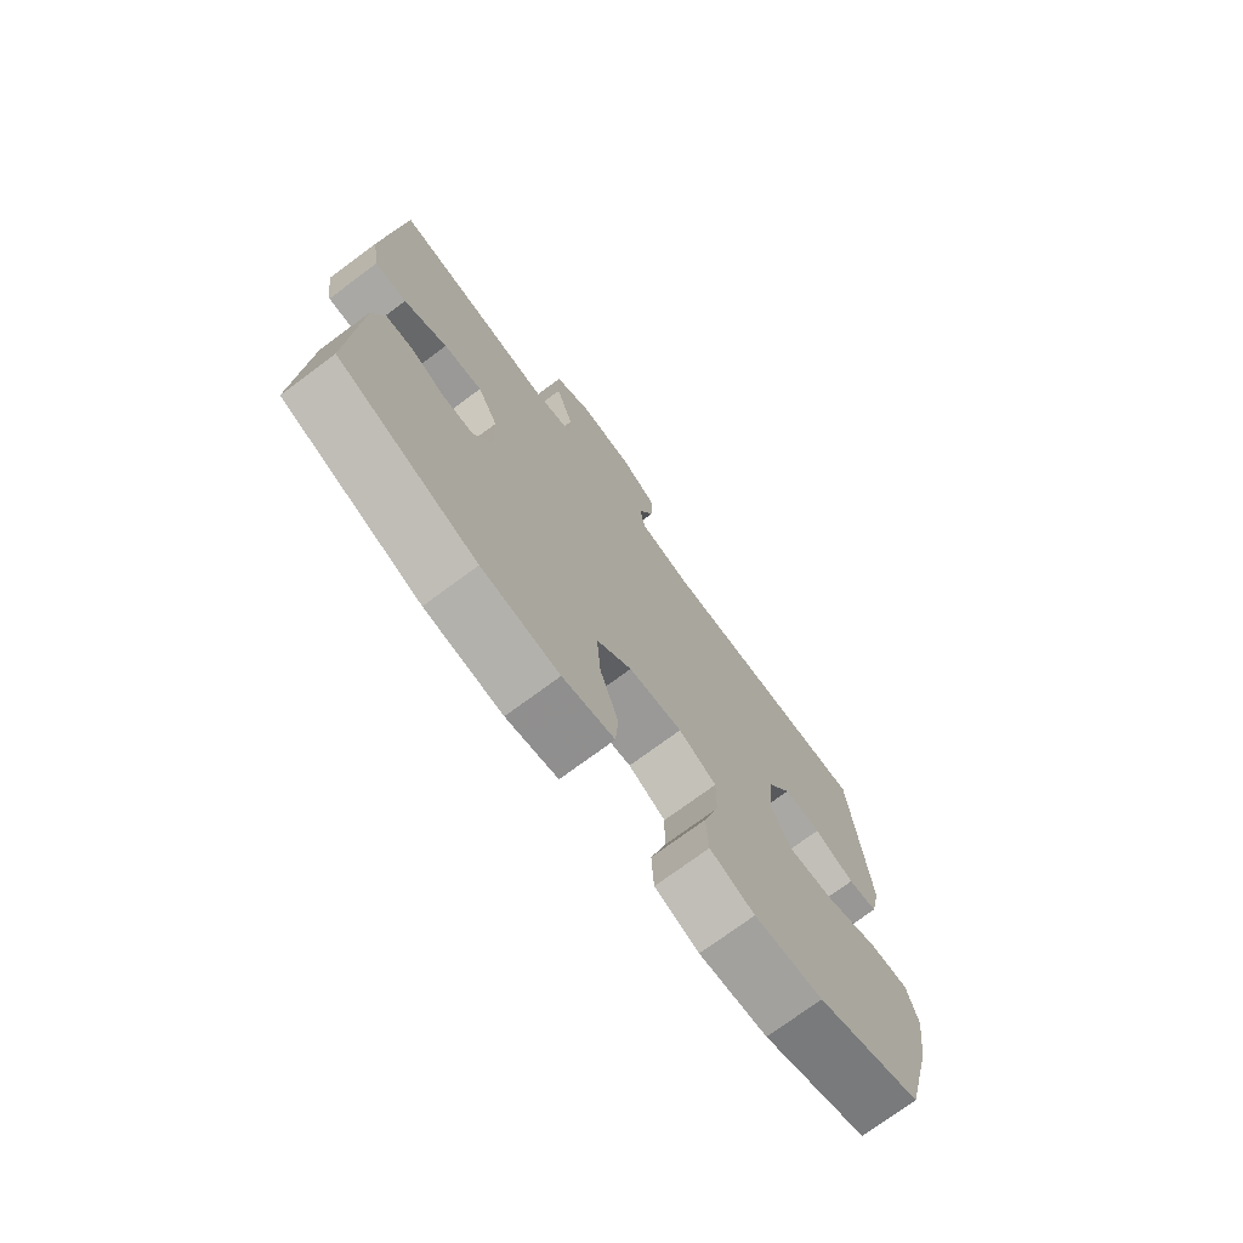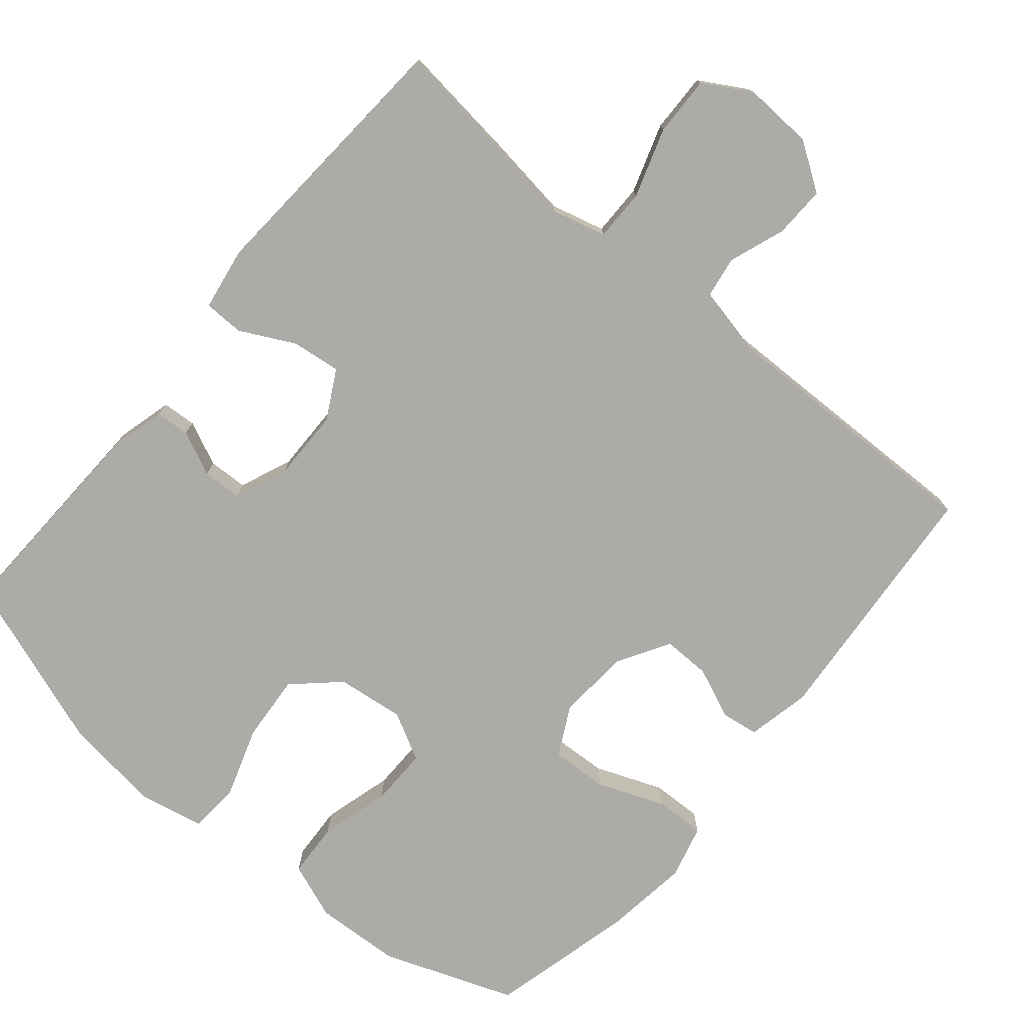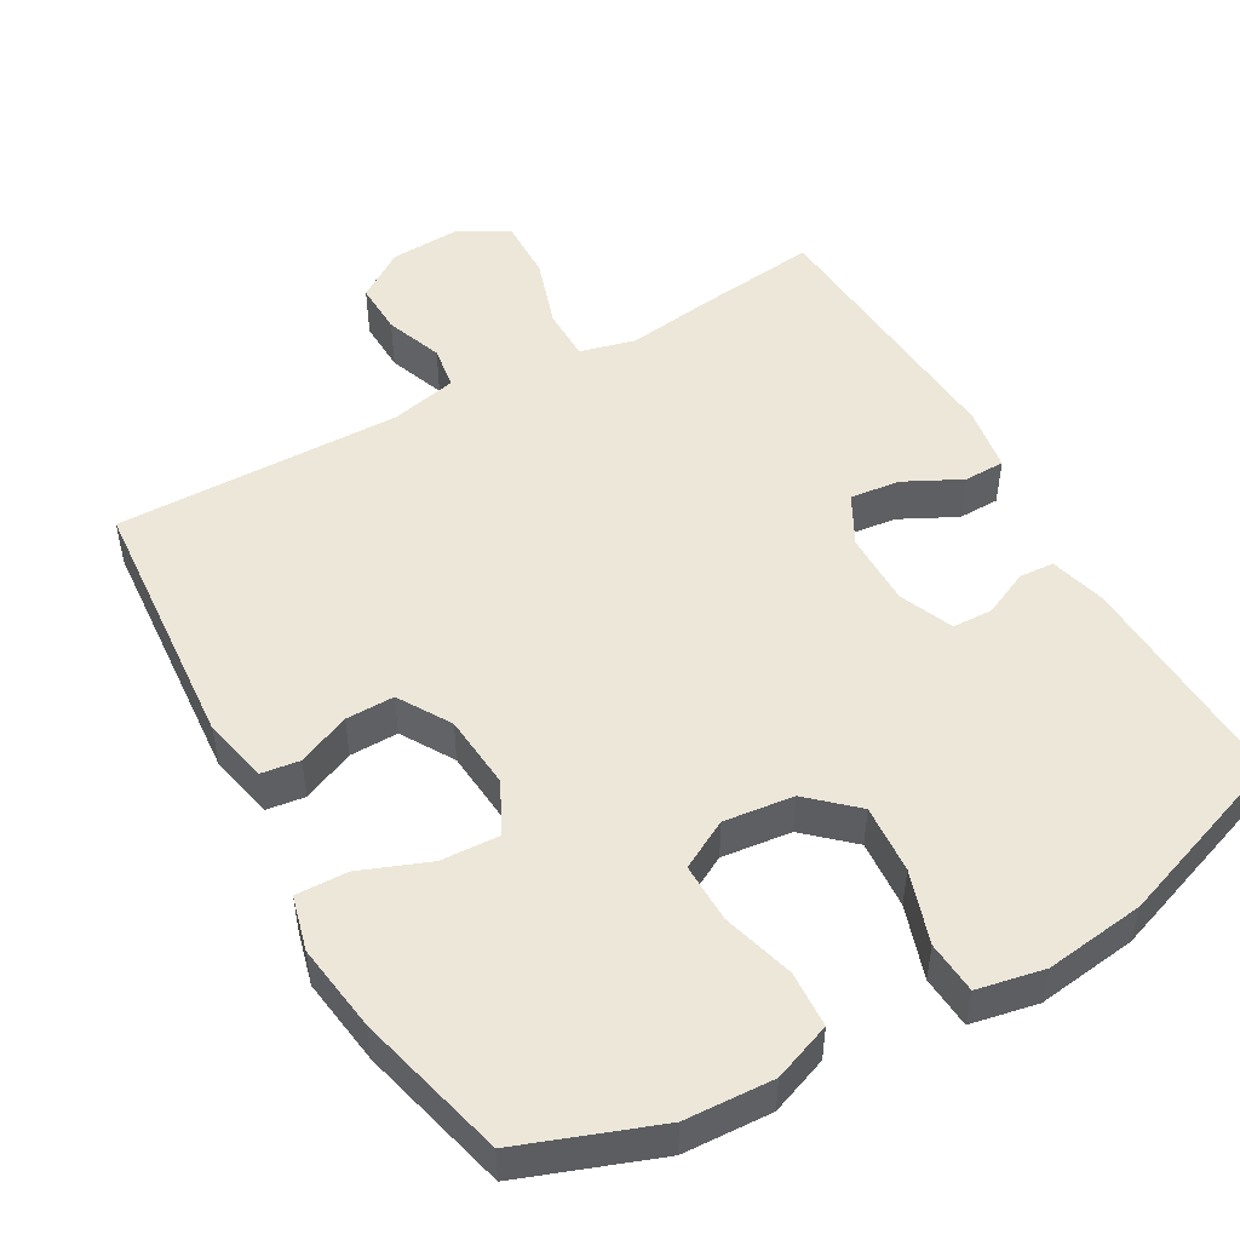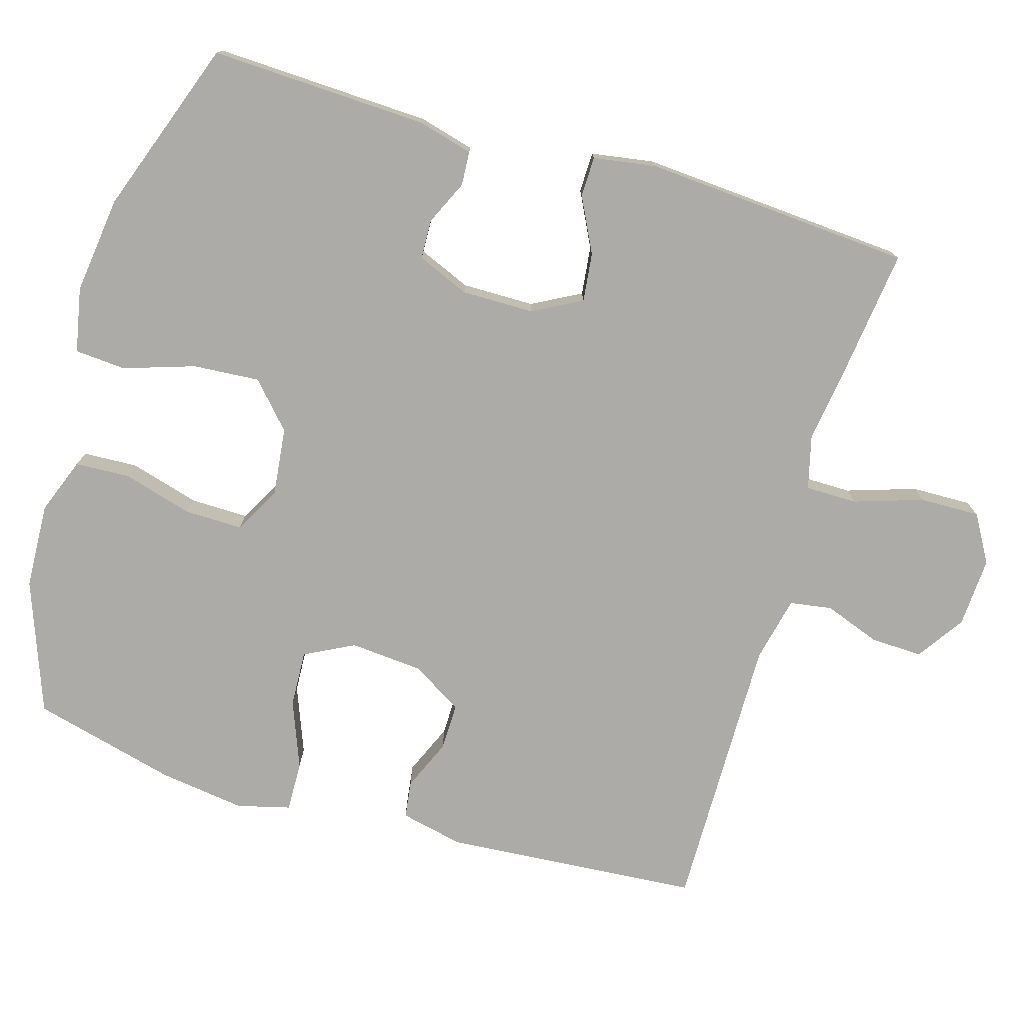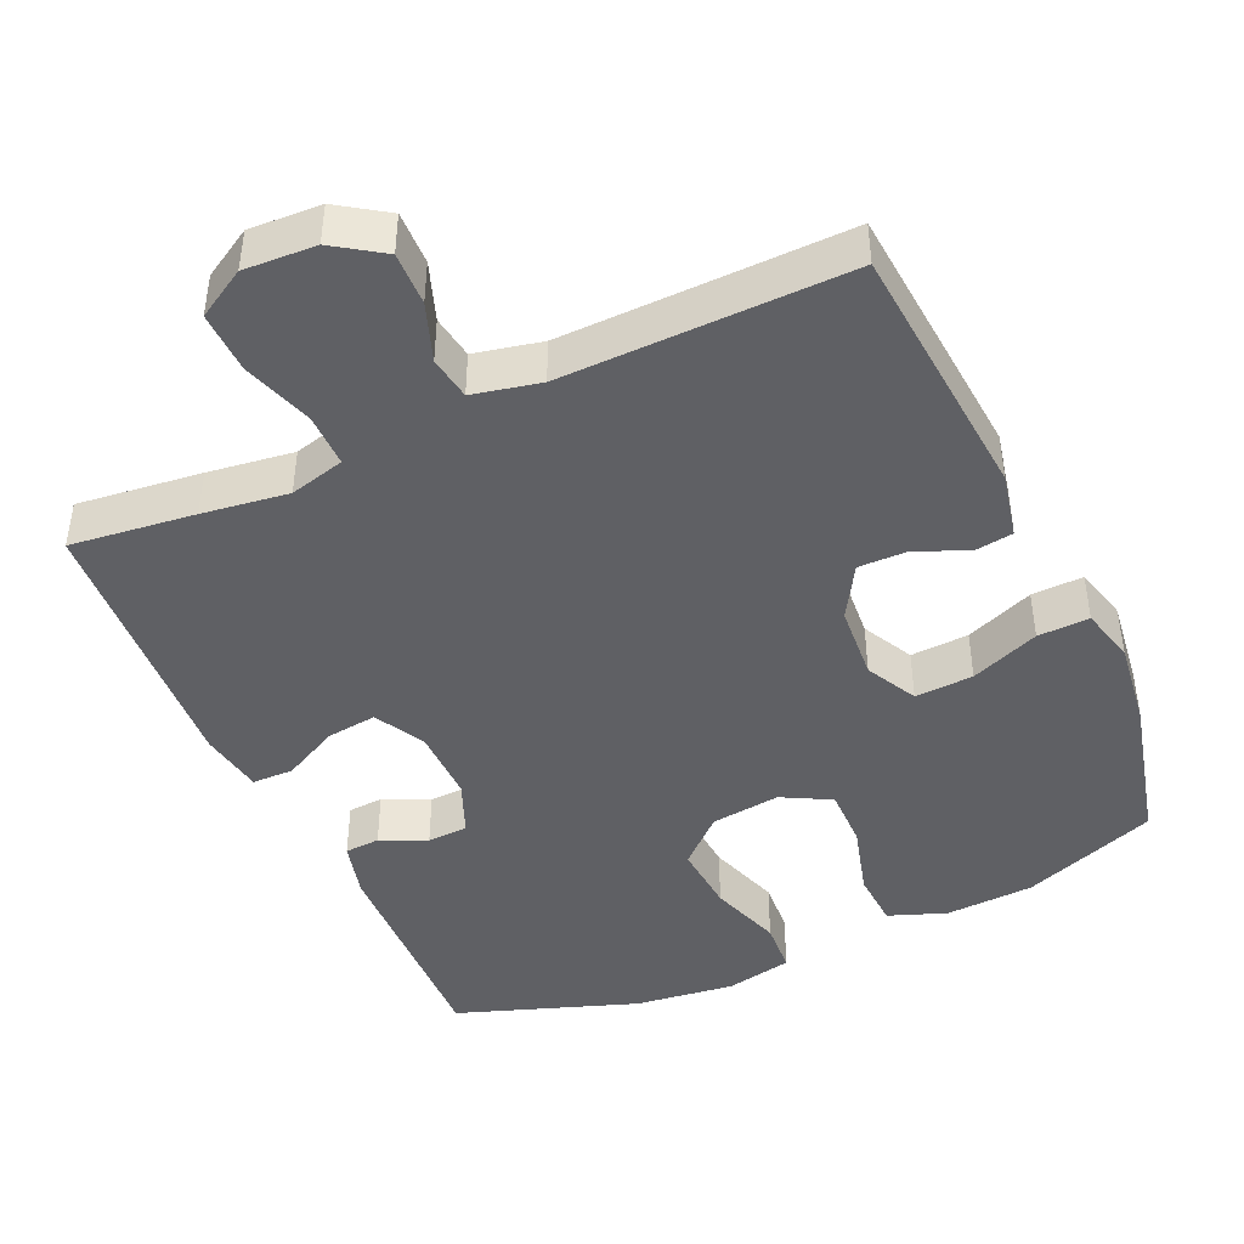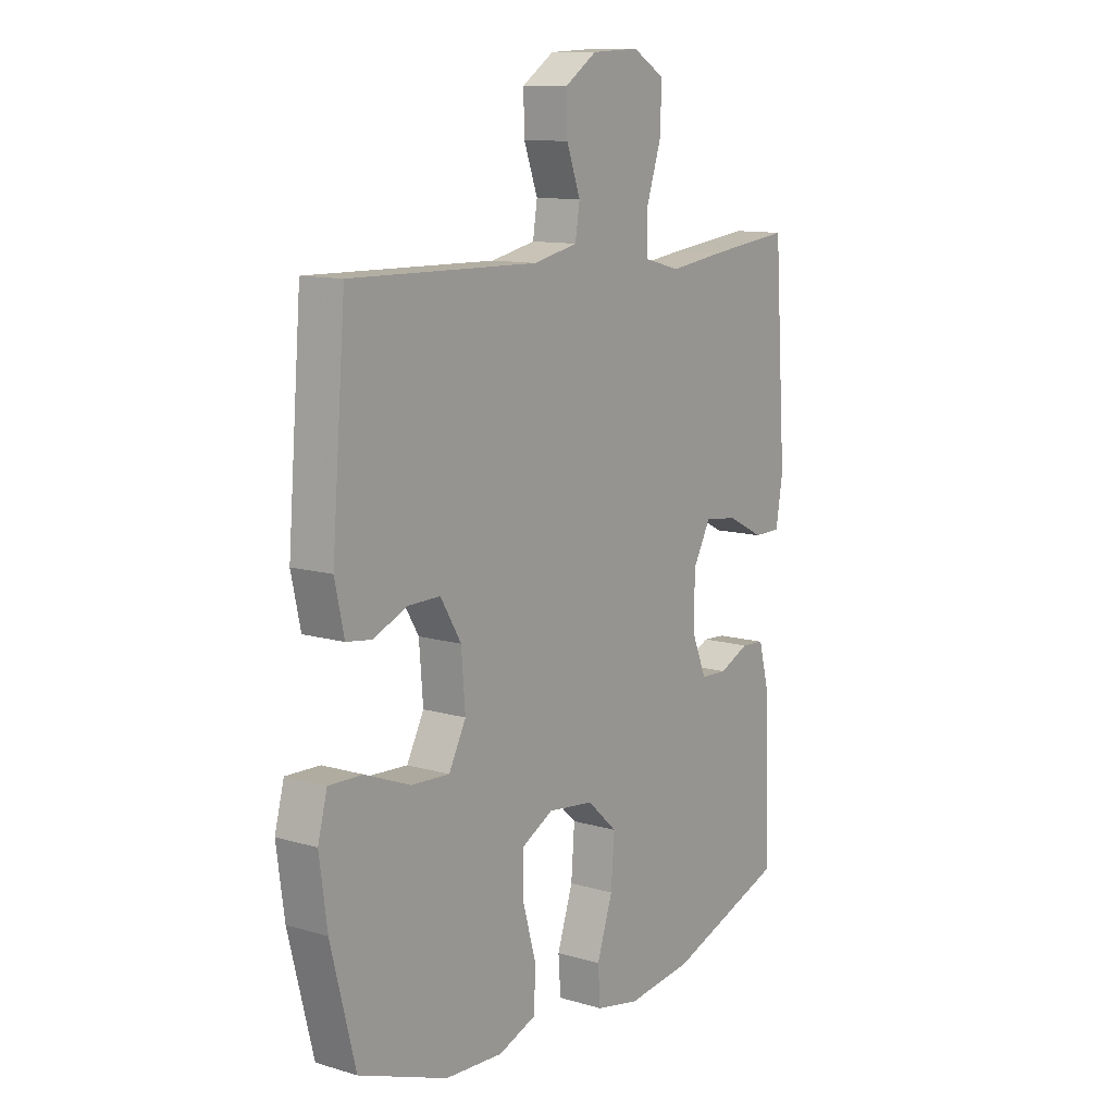
<metadata>
{"format":"obj","ext":"obj","renderer":"f3d","projection":"perspective","resolution":1024,"background":"white","views":[{"elev":-74.2,"azim":-53.5,"up":"+Z"},{"elev":-76.3,"azim":-39.9,"up":"+Y"},{"elev":49.9,"azim":150.4,"up":"+Y"},{"elev":-76.2,"azim":-106.6,"up":"+Y"},{"elev":-44.2,"azim":24.5,"up":"+Y"},{"elev":11.3,"azim":125.7,"up":"+Z"}]}
</metadata>
<code>
v 0.5 0.07 0.5
v 0.528 0.07 0.149
v 0.509 0.07 0.062
v 0.458 0.07 0.055
v 0.388 0.07 0.085
v 0.323 0.07 0.086
v 0.281 0.07 0.016
v 0.273 0.07 -0.084
v 0.308 0.07 -0.152
v 0.386 0.07 -0.148
v 0.478 0.07 -0.112
v 0.547 0.07 -0.11
v 0.566 0.07 -0.183
v 0.55 0.07 -0.301
v 0.5 0.07 -0.5
v 0.319 0.07 -0.567
v 0.201 0.07 -0.573
v 0.124 0.07 -0.544
v 0.12 0.07 -0.469
v 0.147 0.07 -0.373
v 0.148 0.07 -0.293
v 0.083 0.07 -0.258
v -0.01 0.07 -0.269
v -0.071 0.07 -0.325
v -0.064 0.07 -0.417
v -0.032 0.07 -0.514
v -0.037 0.07 -0.584
v -0.126 0.07 -0.602
v -0.26 0.07 -0.585
v -0.5 0.07 -0.5
v -0.489 0.07 -0.201
v -0.469 0.07 -0.125
v -0.422 0.07 -0.122
v -0.361 0.07 -0.15
v -0.307 0.07 -0.148
v -0.277 0.07 -0.076
v -0.278 0.07 0.023
v -0.314 0.07 0.09
v -0.381 0.07 0.082
v -0.456 0.07 0.044
v -0.511 0.07 0.045
v -0.525 0.07 0.131
v -0.5 0.07 0.5
v -0.334 0.07 0.48
v -0.219 0.07 0.464
v -0.145 0.07 0.483
v -0.145 0.07 0.554
v -0.176 0.07 0.649
v -0.178 0.07 0.731
v -0.113 0.07 0.769
v -0.017 0.07 0.764
v 0.048 0.07 0.72
v 0.046 0.07 0.649
v 0.018 0.07 0.572
v 0.027 0.07 0.514
v 0.117 0.07 0.494
v 0.5 0 0.5
v 0.528 0 0.149
v 0.509 0 0.062
v 0.458 0 0.055
v 0.388 0 0.085
v 0.323 0 0.086
v 0.281 0 0.016
v 0.273 0 -0.084
v 0.308 0 -0.152
v 0.386 0 -0.148
v 0.478 0 -0.112
v 0.547 0 -0.11
v 0.566 0 -0.183
v 0.55 0 -0.301
v 0.5 0 -0.5
v 0.319 0 -0.567
v 0.201 0 -0.573
v 0.124 0 -0.544
v 0.12 0 -0.469
v 0.147 0 -0.373
v 0.148 0 -0.293
v 0.083 0 -0.258
v -0.01 0 -0.269
v -0.071 0 -0.325
v -0.064 0 -0.417
v -0.032 0 -0.514
v -0.037 0 -0.584
v -0.126 0 -0.602
v -0.26 0 -0.585
v -0.5 0 -0.5
v -0.489 0 -0.201
v -0.469 0 -0.125
v -0.422 0 -0.122
v -0.361 0 -0.15
v -0.307 0 -0.148
v -0.277 0 -0.076
v -0.278 0 0.023
v -0.314 0 0.09
v -0.381 0 0.082
v -0.456 0 0.044
v -0.511 0 0.045
v -0.525 0 0.131
v -0.5 0 0.5
v -0.334 0 0.48
v -0.219 0 0.464
v -0.145 0 0.483
v -0.145 0 0.554
v -0.176 0 0.649
v -0.178 0 0.731
v -0.113 0 0.769
v -0.017 0 0.764
v 0.048 0 0.72
v 0.046 0 0.649
v 0.018 0 0.572
v 0.027 0 0.514
v 0.117 0 0.494
f 51 52 53 54
f 51 54 55
f 50 51 55
f 47 48 49 50
f 46 47 50 55
f 45 46 55 56
f 43 44 45
f 42 43 45
f 39 40 41 42
f 38 39 42 45
f 37 38 45 56
f 31 32 33 34
f 31 34 35
f 30 31 35
f 29 30 35
f 28 29 35 36
f 25 26 27 28
f 24 25 28 36
f 17 18 19 20
f 17 20 21
f 16 17 21
f 15 16 21
f 14 15 21
f 13 14 21 22
f 10 11 12 13
f 9 10 13 22
f 2 3 4 5
f 2 5 6
f 1 2 6
f 56 1 6 7
f 23 24 36 37
f 8 9 22 23
f 23 37 56
f 7 8 23 56
f 110 109 108 107
f 111 110 107
f 111 107 106
f 106 105 104 103
f 111 106 103 102
f 112 111 102 101
f 101 100 99
f 101 99 98
f 98 97 96 95
f 101 98 95 94
f 112 101 94 93
f 90 89 88 87
f 91 90 87
f 91 87 86
f 91 86 85
f 92 91 85 84
f 84 83 82 81
f 92 84 81 80
f 76 75 74 73
f 77 76 73
f 77 73 72
f 77 72 71
f 77 71 70
f 78 77 70 69
f 69 68 67 66
f 78 69 66 65
f 61 60 59 58
f 62 61 58
f 62 58 57
f 63 62 57 112
f 93 92 80 79
f 79 78 65 64
f 112 93 79
f 112 79 64 63
f 1 57 58 2
f 2 58 59 3
f 3 59 60 4
f 4 60 61 5
f 5 61 62 6
f 6 62 63 7
f 7 63 64 8
f 8 64 65 9
f 9 65 66 10
f 10 66 67 11
f 11 67 68 12
f 12 68 69 13
f 13 69 70 14
f 14 70 71 15
f 15 71 72 16
f 16 72 73 17
f 17 73 74 18
f 18 74 75 19
f 19 75 76 20
f 20 76 77 21
f 21 77 78 22
f 22 78 79 23
f 23 79 80 24
f 24 80 81 25
f 25 81 82 26
f 26 82 83 27
f 27 83 84 28
f 28 84 85 29
f 29 85 86 30
f 30 86 87 31
f 31 87 88 32
f 32 88 89 33
f 33 89 90 34
f 34 90 91 35
f 35 91 92 36
f 36 92 93 37
f 37 93 94 38
f 38 94 95 39
f 39 95 96 40
f 40 96 97 41
f 41 97 98 42
f 42 98 99 43
f 43 99 100 44
f 44 100 101 45
f 45 101 102 46
f 46 102 103 47
f 47 103 104 48
f 48 104 105 49
f 49 105 106 50
f 50 106 107 51
f 51 107 108 52
f 52 108 109 53
f 53 109 110 54
f 54 110 111 55
f 55 111 112 56
f 56 112 57 1

</code>
